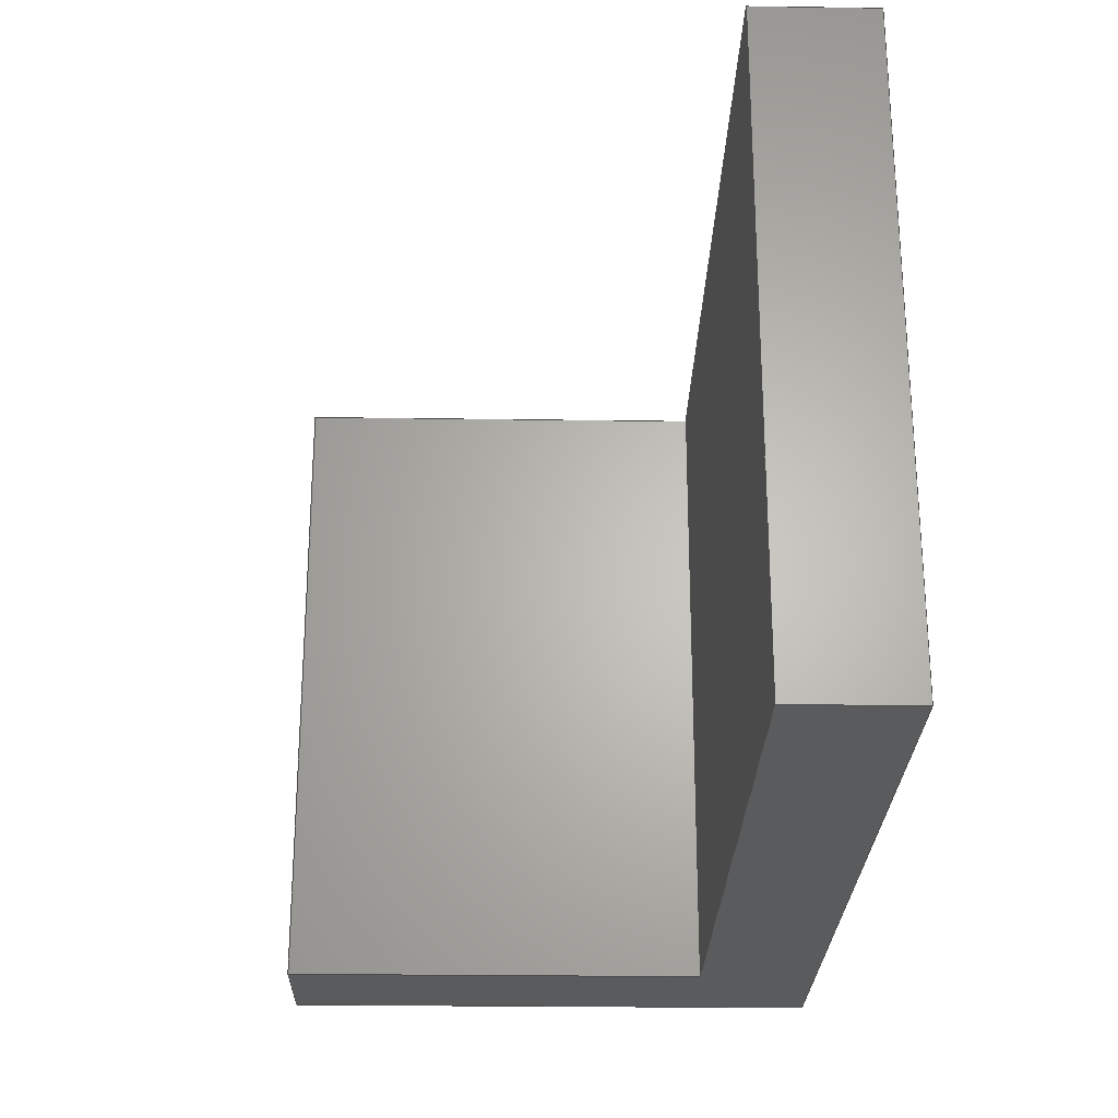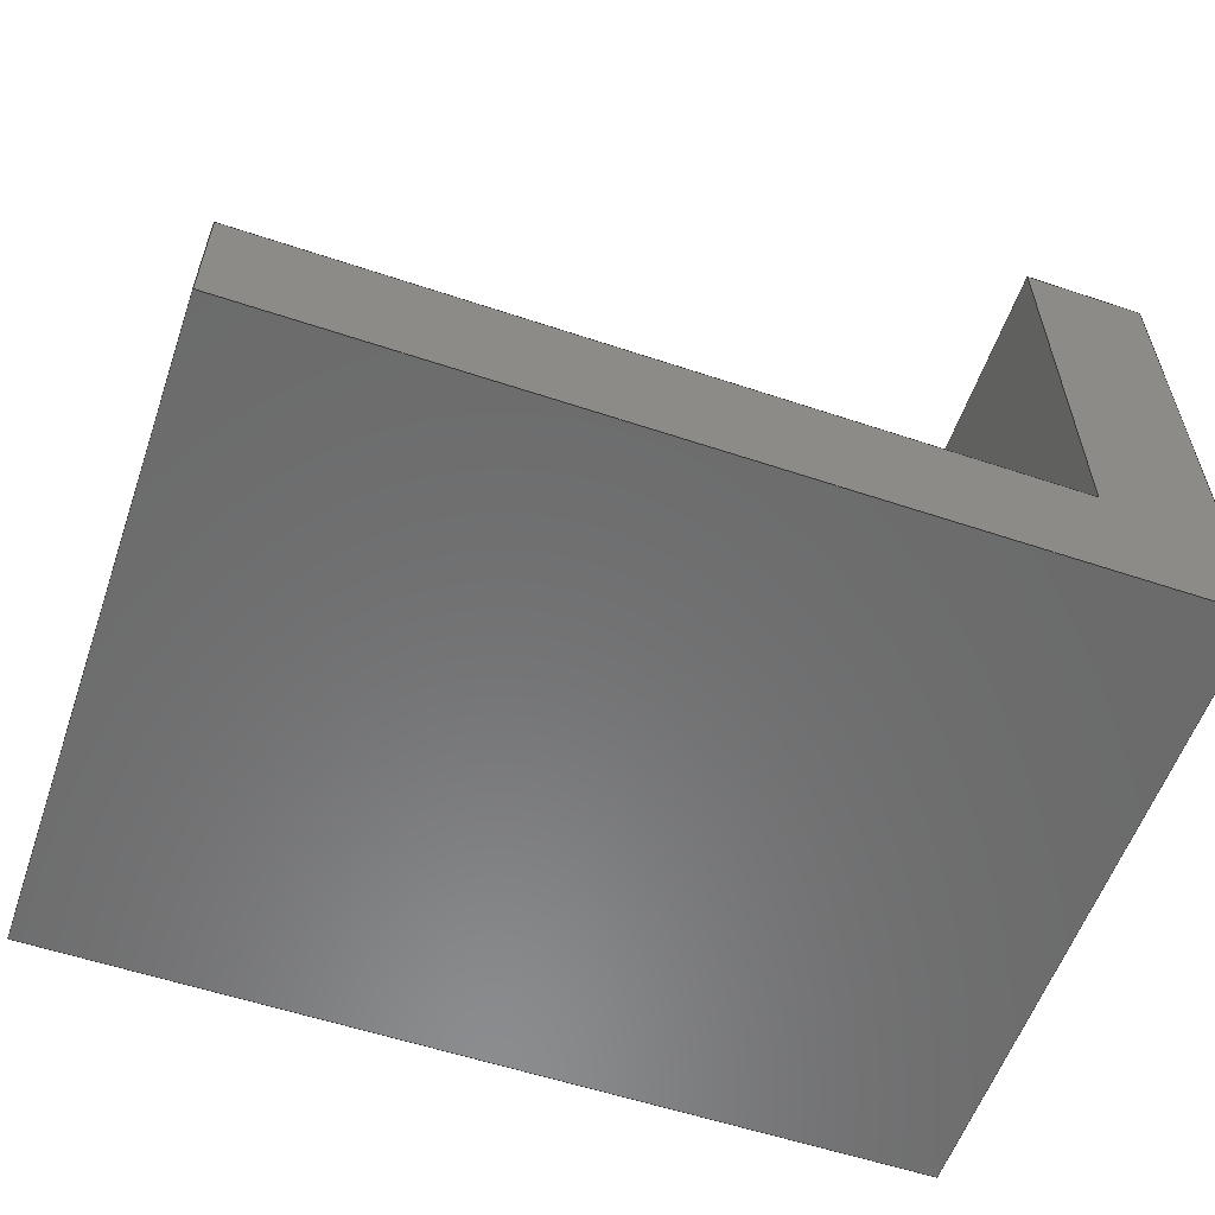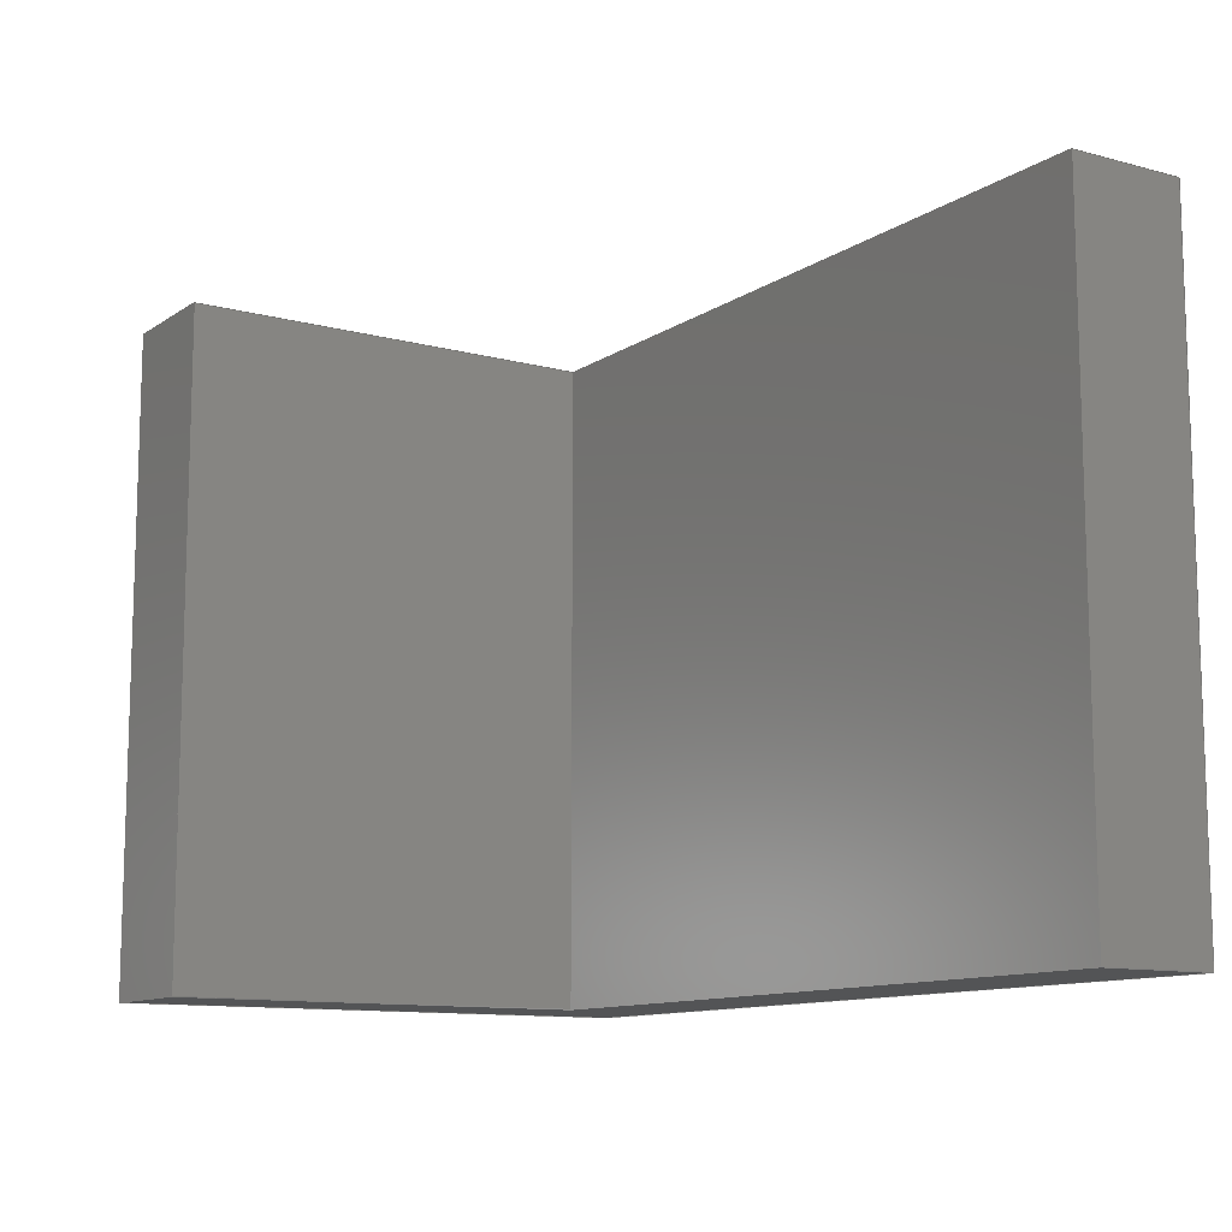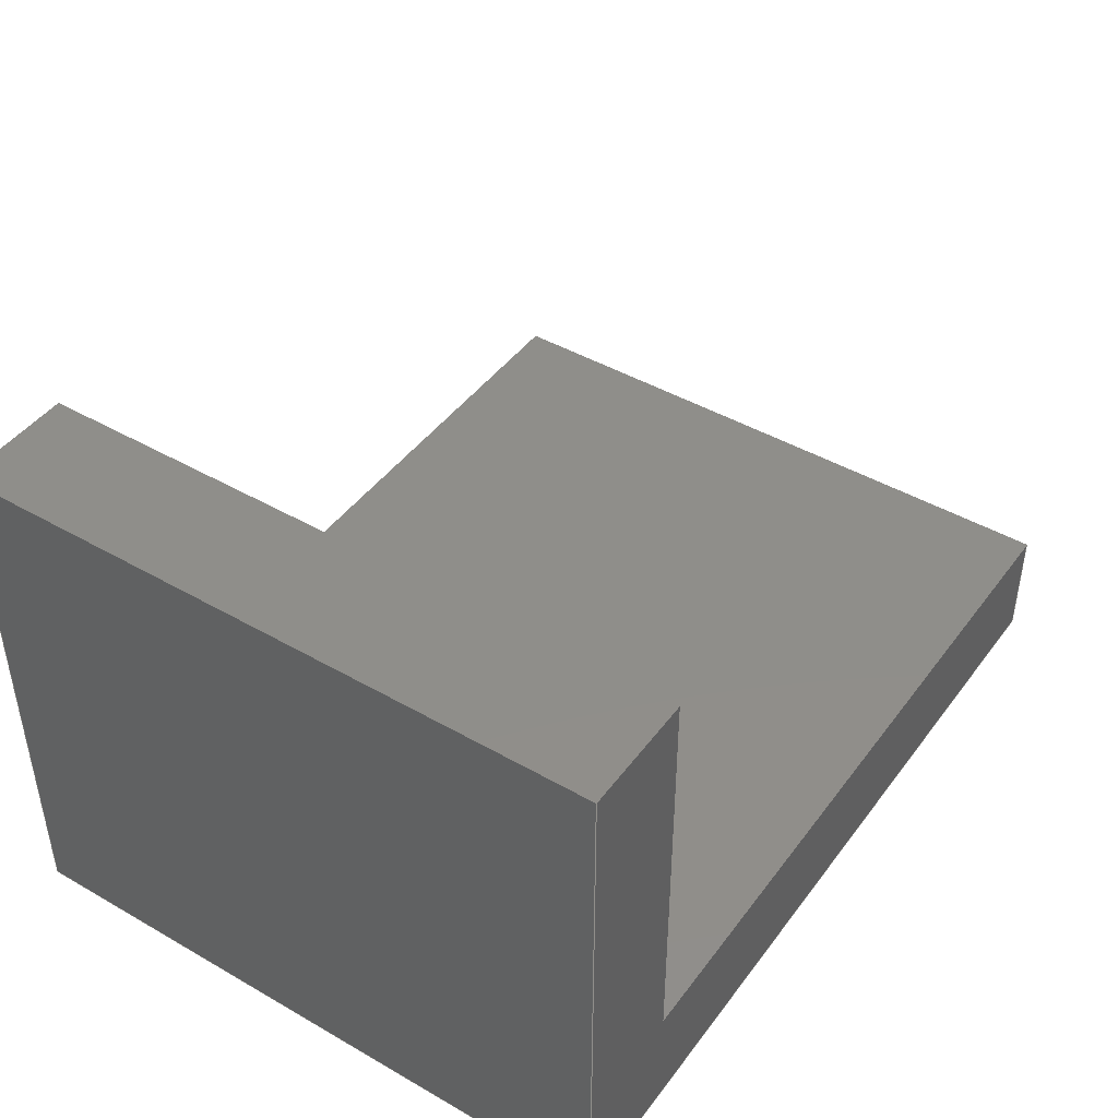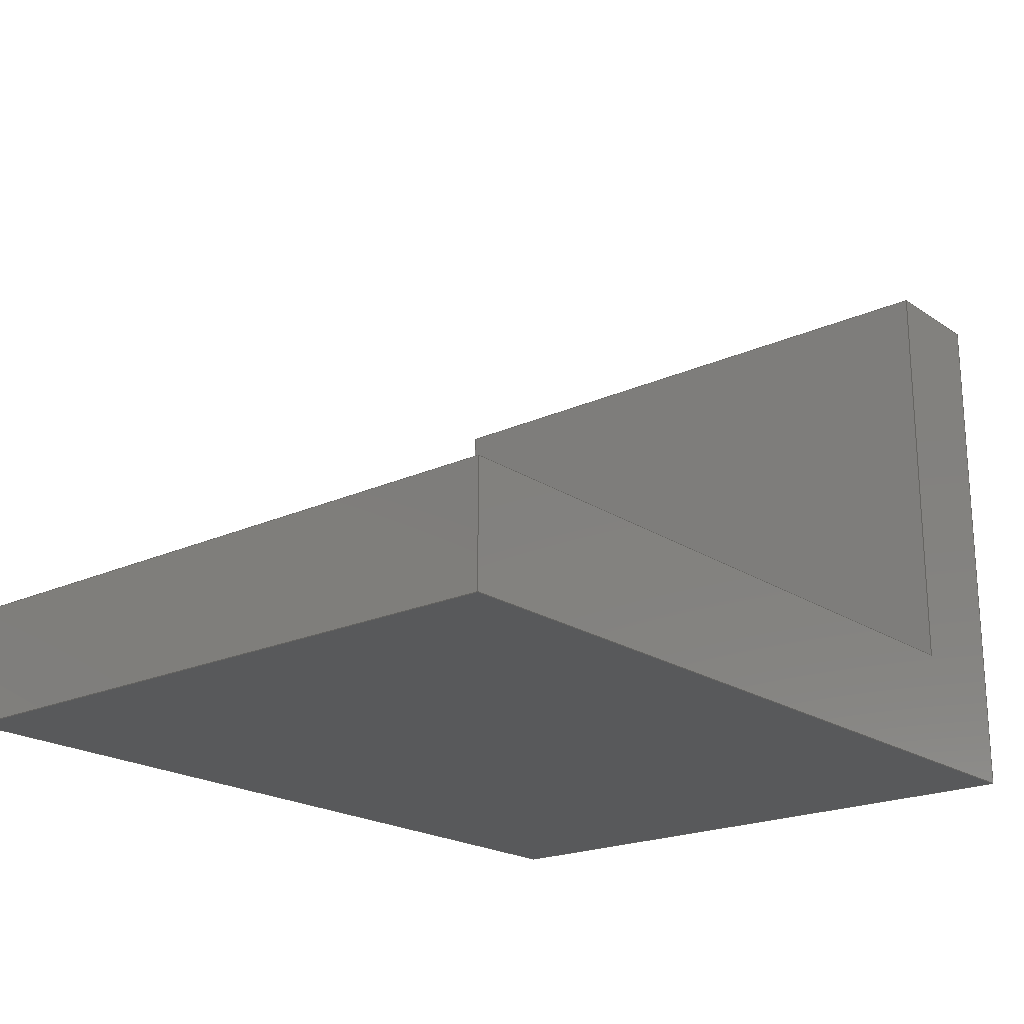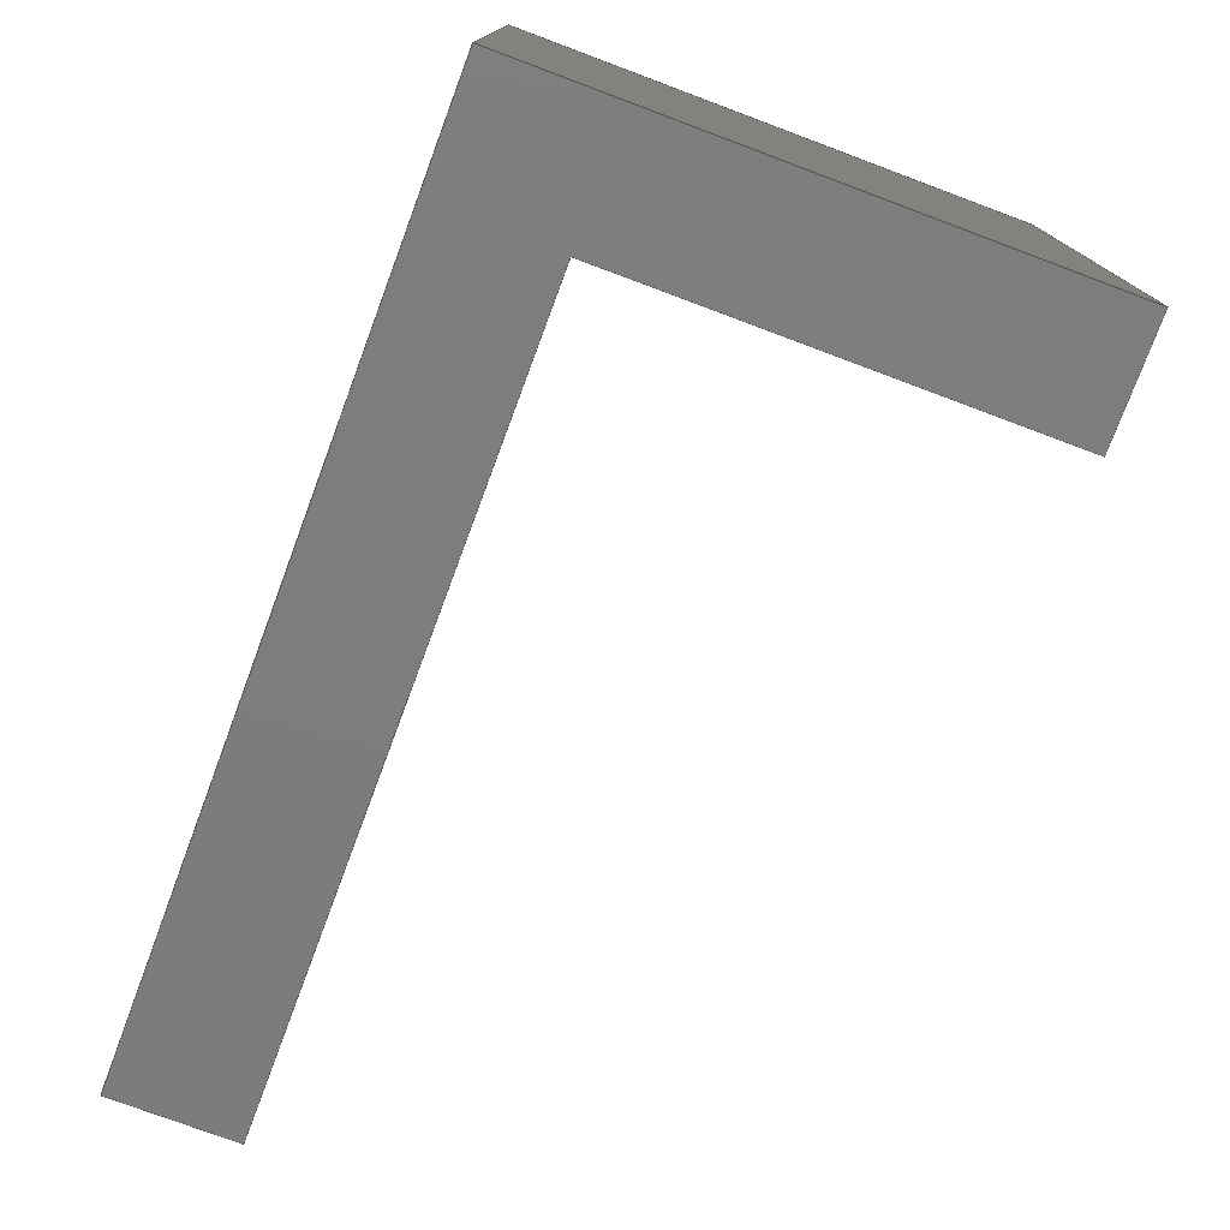
<metadata>
{"format":"step","ext":"step","renderer":"f3d","projection":"perspective","resolution":1024,"background":"white","views":[{"elev":-25.4,"azim":88.7,"up":"+Y"},{"elev":-57.5,"azim":160.9,"up":"+Z"},{"elev":-11.3,"azim":56.9,"up":"+Y"},{"elev":44.2,"azim":-56.1,"up":"+Z"},{"elev":-20.5,"azim":129.8,"up":"+Z"},{"elev":-76.4,"azim":-110.5,"up":"+Y"}]}
</metadata>
<code>
ISO-10303-21;
DATA;
#1 = (
  LENGTH_UNIT()
  NAMED_UNIT(*)
  SI_UNIT($, .METRE.)
);
#2 = UNCERTAINTY_MEASURE_WITH_UNIT(0.001, #1, 'DISTANCE_ACCURACY_VALUE', $);
#3 = (
  GEOMETRIC_REPRESENTATION_CONTEXT(3)
  GLOBAL_UNCERTAINTY_ASSIGNED_CONTEXT((#2))
  GLOBAL_UNIT_ASSIGNED_CONTEXT((#1))
  REPRESENTATION_CONTEXT('', '3D')
);
#4 = CARTESIAN_POINT('NONE', (0, 0, -0));
#5 = VERTEX_POINT('NONE', #4);
#6 = CARTESIAN_POINT('NONE', (0.02782, 0, -1.128e-17));
#7 = VERTEX_POINT('NONE', #6);
#8 = CARTESIAN_POINT('NONE', (0.02782, 0.1524, -1.128e-17));
#9 = VERTEX_POINT('NONE', #8);
#10 = CARTESIAN_POINT('NONE', (0, 0.1524, -0));
#11 = VERTEX_POINT('NONE', #10);
#12 = CARTESIAN_POINT('NONE', (0.02782, 0, -0.09918));
#13 = VERTEX_POINT('NONE', #12);
#14 = CARTESIAN_POINT('NONE', (0.02782, 0.1524, -0.09918));
#15 = VERTEX_POINT('NONE', #14);
#16 = CARTESIAN_POINT('NONE', (0.2032, 0, -0.09918));
#17 = VERTEX_POINT('NONE', #16);
#18 = CARTESIAN_POINT('NONE', (0.2032, 0.1524, -0.09918));
#19 = VERTEX_POINT('NONE', #18);
#20 = CARTESIAN_POINT('NONE', (0.2032, 0, -0.127));
#21 = VERTEX_POINT('NONE', #20);
#22 = CARTESIAN_POINT('NONE', (0.2032, 0.1524, -0.127));
#23 = VERTEX_POINT('NONE', #22);
#24 = CARTESIAN_POINT('NONE', (0, 0, -0.127));
#25 = VERTEX_POINT('NONE', #24);
#26 = CARTESIAN_POINT('NONE', (0, 0.1524, -0.127));
#27 = VERTEX_POINT('NONE', #26);
#28 = DIRECTION('NONE', (1, 0, -4.054e-16));
#29 = VECTOR('NONE', #28, 0.02782);
#30 = CARTESIAN_POINT('NONE', (0, 0, -0));
#31 = LINE('NONE', #30, #29);
#32 = DIRECTION('NONE', (0, 1, 0));
#33 = VECTOR('NONE', #32, 0.1524);
#34 = CARTESIAN_POINT('NONE', (0.02782, 0, -1.128e-17));
#35 = LINE('NONE', #34, #33);
#36 = DIRECTION('NONE', (1, 0, -4.054e-16));
#37 = VECTOR('NONE', #36, 0.02782);
#38 = CARTESIAN_POINT('NONE', (0, 0.1524, -0));
#39 = LINE('NONE', #38, #37);
#40 = DIRECTION('NONE', (0, 1, 0));
#41 = VECTOR('NONE', #40, 0.1524);
#42 = CARTESIAN_POINT('NONE', (0, 0, -0));
#43 = LINE('NONE', #42, #41);
#44 = DIRECTION('NONE', (0, 0, -1));
#45 = VECTOR('NONE', #44, 0.09918);
#46 = CARTESIAN_POINT('NONE', (0.02782, 0, -1.128e-17));
#47 = LINE('NONE', #46, #45);
#48 = DIRECTION('NONE', (0, 1, 0));
#49 = VECTOR('NONE', #48, 0.1524);
#50 = CARTESIAN_POINT('NONE', (0.02782, 0, -0.09918));
#51 = LINE('NONE', #50, #49);
#52 = DIRECTION('NONE', (0, 0, -1));
#53 = VECTOR('NONE', #52, 0.09918);
#54 = CARTESIAN_POINT('NONE', (0.02782, 0.1524, -1.128e-17));
#55 = LINE('NONE', #54, #53);
#56 = DIRECTION('NONE', (1, 0, 0));
#57 = VECTOR('NONE', #56, 0.1754);
#58 = CARTESIAN_POINT('NONE', (0.02782, 0, -0.09918));
#59 = LINE('NONE', #58, #57);
#60 = DIRECTION('NONE', (0, 1, 0));
#61 = VECTOR('NONE', #60, 0.1524);
#62 = CARTESIAN_POINT('NONE', (0.2032, 0, -0.09918));
#63 = LINE('NONE', #62, #61);
#64 = DIRECTION('NONE', (1, 0, 0));
#65 = VECTOR('NONE', #64, 0.1754);
#66 = CARTESIAN_POINT('NONE', (0.02782, 0.1524, -0.09918));
#67 = LINE('NONE', #66, #65);
#68 = DIRECTION('NONE', (0, 0, -1));
#69 = VECTOR('NONE', #68, 0.02782);
#70 = CARTESIAN_POINT('NONE', (0.2032, 0, -0.09918));
#71 = LINE('NONE', #70, #69);
#72 = DIRECTION('NONE', (0, 1, 0));
#73 = VECTOR('NONE', #72, 0.1524);
#74 = CARTESIAN_POINT('NONE', (0.2032, 0, -0.127));
#75 = LINE('NONE', #74, #73);
#76 = DIRECTION('NONE', (0, 0, -1));
#77 = VECTOR('NONE', #76, 0.02782);
#78 = CARTESIAN_POINT('NONE', (0.2032, 0.1524, -0.09918));
#79 = LINE('NONE', #78, #77);
#80 = DIRECTION('NONE', (-1, 0, 0));
#81 = VECTOR('NONE', #80, 0.2032);
#82 = CARTESIAN_POINT('NONE', (0.2032, 0, -0.127));
#83 = LINE('NONE', #82, #81);
#84 = DIRECTION('NONE', (0, 1, 0));
#85 = VECTOR('NONE', #84, 0.1524);
#86 = CARTESIAN_POINT('NONE', (0, 0, -0.127));
#87 = LINE('NONE', #86, #85);
#88 = DIRECTION('NONE', (-1, 0, 0));
#89 = VECTOR('NONE', #88, 0.2032);
#90 = CARTESIAN_POINT('NONE', (0.2032, 0.1524, -0.127));
#91 = LINE('NONE', #90, #89);
#92 = DIRECTION('NONE', (0, 0, 1));
#93 = VECTOR('NONE', #92, 0.127);
#94 = CARTESIAN_POINT('NONE', (0, 0, -0.127));
#95 = LINE('NONE', #94, #93);
#96 = DIRECTION('NONE', (0, 0, 1));
#97 = VECTOR('NONE', #96, 0.127);
#98 = CARTESIAN_POINT('NONE', (0, 0.1524, -0.127));
#99 = LINE('NONE', #98, #97);
#100 = EDGE_CURVE('NONE', #5, #7, #31, .T.);
#101 = EDGE_CURVE('NONE', #7, #9, #35, .T.);
#102 = EDGE_CURVE('NONE', #11, #9, #39, .T.);
#103 = EDGE_CURVE('NONE', #5, #11, #43, .T.);
#104 = EDGE_CURVE('NONE', #7, #13, #47, .T.);
#105 = EDGE_CURVE('NONE', #13, #15, #51, .T.);
#106 = EDGE_CURVE('NONE', #9, #15, #55, .T.);
#107 = EDGE_CURVE('NONE', #13, #17, #59, .T.);
#108 = EDGE_CURVE('NONE', #17, #19, #63, .T.);
#109 = EDGE_CURVE('NONE', #15, #19, #67, .T.);
#110 = EDGE_CURVE('NONE', #17, #21, #71, .T.);
#111 = EDGE_CURVE('NONE', #21, #23, #75, .T.);
#112 = EDGE_CURVE('NONE', #19, #23, #79, .T.);
#113 = EDGE_CURVE('NONE', #21, #25, #83, .T.);
#114 = EDGE_CURVE('NONE', #25, #27, #87, .T.);
#115 = EDGE_CURVE('NONE', #23, #27, #91, .T.);
#116 = EDGE_CURVE('NONE', #25, #5, #95, .T.);
#117 = EDGE_CURVE('NONE', #27, #11, #99, .T.);
#118 = ORIENTED_EDGE('NONE', *, *, #100, .T.);
#119 = ORIENTED_EDGE('NONE', *, *, #101, .T.);
#120 = ORIENTED_EDGE('NONE', *, *, #102, .F.);
#121 = ORIENTED_EDGE('NONE', *, *, #103, .F.);
#122 = EDGE_LOOP('NONE', (#118, #119, #120, #121));
#123 = ORIENTED_EDGE('NONE', *, *, #104, .T.);
#124 = ORIENTED_EDGE('NONE', *, *, #105, .T.);
#125 = ORIENTED_EDGE('NONE', *, *, #106, .F.);
#126 = ORIENTED_EDGE('NONE', *, *, #101, .F.);
#127 = EDGE_LOOP('NONE', (#123, #124, #125, #126));
#128 = ORIENTED_EDGE('NONE', *, *, #107, .T.);
#129 = ORIENTED_EDGE('NONE', *, *, #108, .T.);
#130 = ORIENTED_EDGE('NONE', *, *, #109, .F.);
#131 = ORIENTED_EDGE('NONE', *, *, #105, .F.);
#132 = EDGE_LOOP('NONE', (#128, #129, #130, #131));
#133 = ORIENTED_EDGE('NONE', *, *, #110, .T.);
#134 = ORIENTED_EDGE('NONE', *, *, #111, .T.);
#135 = ORIENTED_EDGE('NONE', *, *, #112, .F.);
#136 = ORIENTED_EDGE('NONE', *, *, #108, .F.);
#137 = EDGE_LOOP('NONE', (#133, #134, #135, #136));
#138 = ORIENTED_EDGE('NONE', *, *, #113, .T.);
#139 = ORIENTED_EDGE('NONE', *, *, #114, .T.);
#140 = ORIENTED_EDGE('NONE', *, *, #115, .F.);
#141 = ORIENTED_EDGE('NONE', *, *, #111, .F.);
#142 = EDGE_LOOP('NONE', (#138, #139, #140, #141));
#143 = ORIENTED_EDGE('NONE', *, *, #116, .T.);
#144 = ORIENTED_EDGE('NONE', *, *, #103, .T.);
#145 = ORIENTED_EDGE('NONE', *, *, #117, .F.);
#146 = ORIENTED_EDGE('NONE', *, *, #114, .F.);
#147 = EDGE_LOOP('NONE', (#143, #144, #145, #146));
#148 = ORIENTED_EDGE('NONE', *, *, #100, .T.);
#149 = ORIENTED_EDGE('NONE', *, *, #104, .T.);
#150 = ORIENTED_EDGE('NONE', *, *, #107, .T.);
#151 = ORIENTED_EDGE('NONE', *, *, #110, .T.);
#152 = ORIENTED_EDGE('NONE', *, *, #113, .T.);
#153 = ORIENTED_EDGE('NONE', *, *, #116, .T.);
#154 = EDGE_LOOP('NONE', (#148, #149, #150, #151, #152, #153));
#155 = ORIENTED_EDGE('NONE', *, *, #102, .T.);
#156 = ORIENTED_EDGE('NONE', *, *, #106, .T.);
#157 = ORIENTED_EDGE('NONE', *, *, #109, .T.);
#158 = ORIENTED_EDGE('NONE', *, *, #112, .T.);
#159 = ORIENTED_EDGE('NONE', *, *, #115, .T.);
#160 = ORIENTED_EDGE('NONE', *, *, #117, .T.);
#161 = EDGE_LOOP('NONE', (#155, #156, #157, #158, #159, #160));
#162 = CARTESIAN_POINT('NONE', (0.01391, 0.0762, -5.64e-18));
#163 = DIRECTION('NONE', (0, 0, 1));
#164 = AXIS2_PLACEMENT_3D('NONE', #162, #163, $);
#165 = PLANE('NONE', #164);
#166 = CARTESIAN_POINT('NONE', (0.02782, 0.0762, -0.04959));
#167 = DIRECTION('NONE', (1, 0, -0));
#168 = AXIS2_PLACEMENT_3D('NONE', #166, #167, $);
#169 = PLANE('NONE', #168);
#170 = CARTESIAN_POINT('NONE', (0.1155, 0.0762, -0.09918));
#171 = DIRECTION('NONE', (0, 0, 1));
#172 = AXIS2_PLACEMENT_3D('NONE', #170, #171, $);
#173 = PLANE('NONE', #172);
#174 = CARTESIAN_POINT('NONE', (0.2032, 0.0762, -0.1131));
#175 = DIRECTION('NONE', (1, 0, -0));
#176 = AXIS2_PLACEMENT_3D('NONE', #174, #175, $);
#177 = PLANE('NONE', #176);
#178 = CARTESIAN_POINT('NONE', (0.1016, 0.0762, -0.127));
#179 = DIRECTION('NONE', (0, 0, -1));
#180 = AXIS2_PLACEMENT_3D('NONE', #178, #179, $);
#181 = PLANE('NONE', #180);
#182 = CARTESIAN_POINT('NONE', (0, 0.0762, -0.0635));
#183 = DIRECTION('NONE', (-1, 0, -0));
#184 = AXIS2_PLACEMENT_3D('NONE', #182, #183, $);
#185 = PLANE('NONE', #184);
#186 = CARTESIAN_POINT('NONE', (0, 0, -0));
#187 = DIRECTION('NONE', (0, 1, -0));
#188 = AXIS2_PLACEMENT_3D('NONE', #186, #187, $);
#189 = PLANE('NONE', #188);
#190 = CARTESIAN_POINT('NONE', (0, 0.1524, -0));
#191 = DIRECTION('NONE', (0, 1, -0));
#192 = AXIS2_PLACEMENT_3D('NONE', #190, #191, $);
#193 = PLANE('NONE', #192);
#194 = FACE_OUTER_BOUND('NONE', #122, .T.);
#195 = ADVANCED_FACE('NONE', (#194), #165, .T.);
#196 = FACE_OUTER_BOUND('NONE', #127, .T.);
#197 = ADVANCED_FACE('NONE', (#196), #169, .T.);
#198 = FACE_OUTER_BOUND('NONE', #132, .T.);
#199 = ADVANCED_FACE('NONE', (#198), #173, .T.);
#200 = FACE_OUTER_BOUND('NONE', #137, .T.);
#201 = ADVANCED_FACE('NONE', (#200), #177, .T.);
#202 = FACE_OUTER_BOUND('NONE', #142, .T.);
#203 = ADVANCED_FACE('NONE', (#202), #181, .T.);
#204 = FACE_OUTER_BOUND('NONE', #147, .T.);
#205 = ADVANCED_FACE('NONE', (#204), #185, .T.);
#206 = FACE_OUTER_BOUND('NONE', #154, .T.);
#207 = ADVANCED_FACE('NONE', (#206), #189, .F.);
#208 = FACE_OUTER_BOUND('NONE', #161, .T.);
#209 = ADVANCED_FACE('NONE', (#208), #193, .T.);
#210 = CLOSED_SHELL('NONE', (#195, #197, #199, #201, #203, #205, #207, #209));
#211 = ORIENTED_CLOSED_SHELL('NONE', *, #210, .T.);
#212 = MANIFOLD_SOLID_BREP('NONE', #211);
#213 = APPLICATION_CONTEXT('configuration controlled 3D design of mechanical parts and assemblies');
#214 = PRODUCT_DEFINITION_CONTEXT('part definition', #213, 'design');
#215 = PRODUCT('UNIDENTIFIED_PRODUCT', 'NONE', $, ());
#216 = PRODUCT_DEFINITION_FORMATION('', $, #215);
#217 = PRODUCT_DEFINITION('design', $, #216, #214);
#218 = PRODUCT_DEFINITION_SHAPE('NONE', $, #217);
#219 = ADVANCED_BREP_SHAPE_REPRESENTATION('NONE', (#212), #3);
#220 = SHAPE_DEFINITION_REPRESENTATION(#218, #219);
ENDSEC;
END-ISO-10303-21;

</code>
